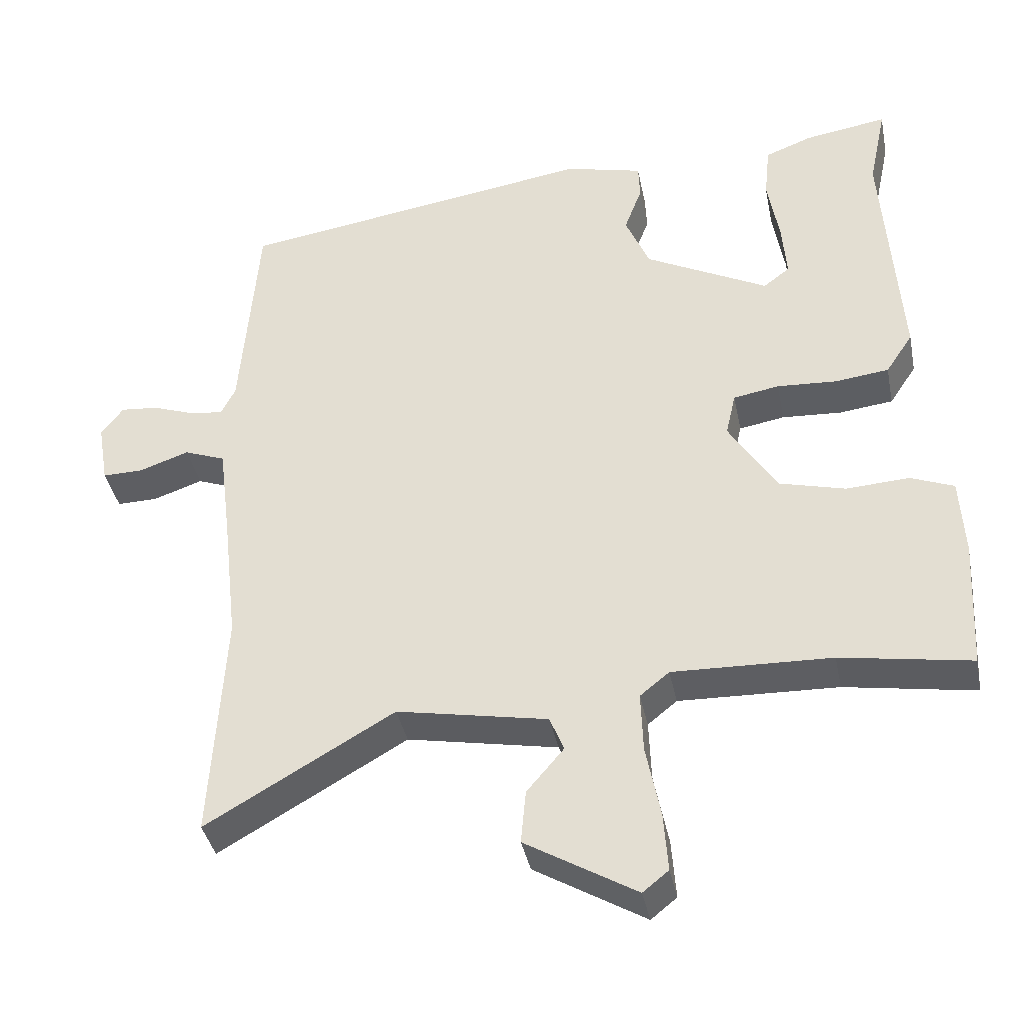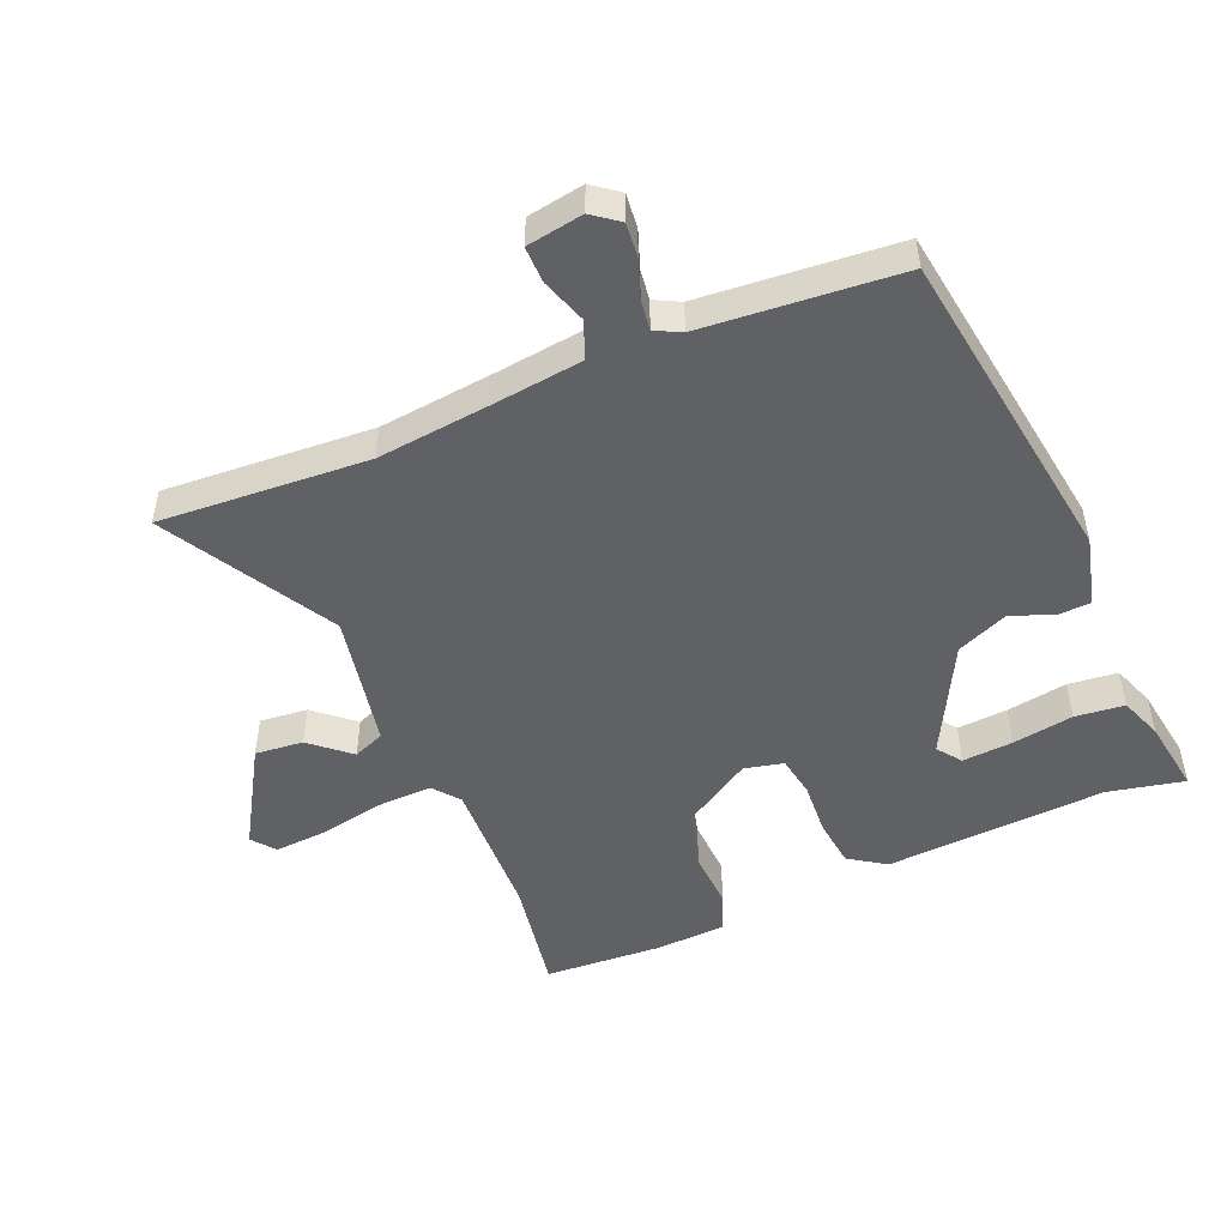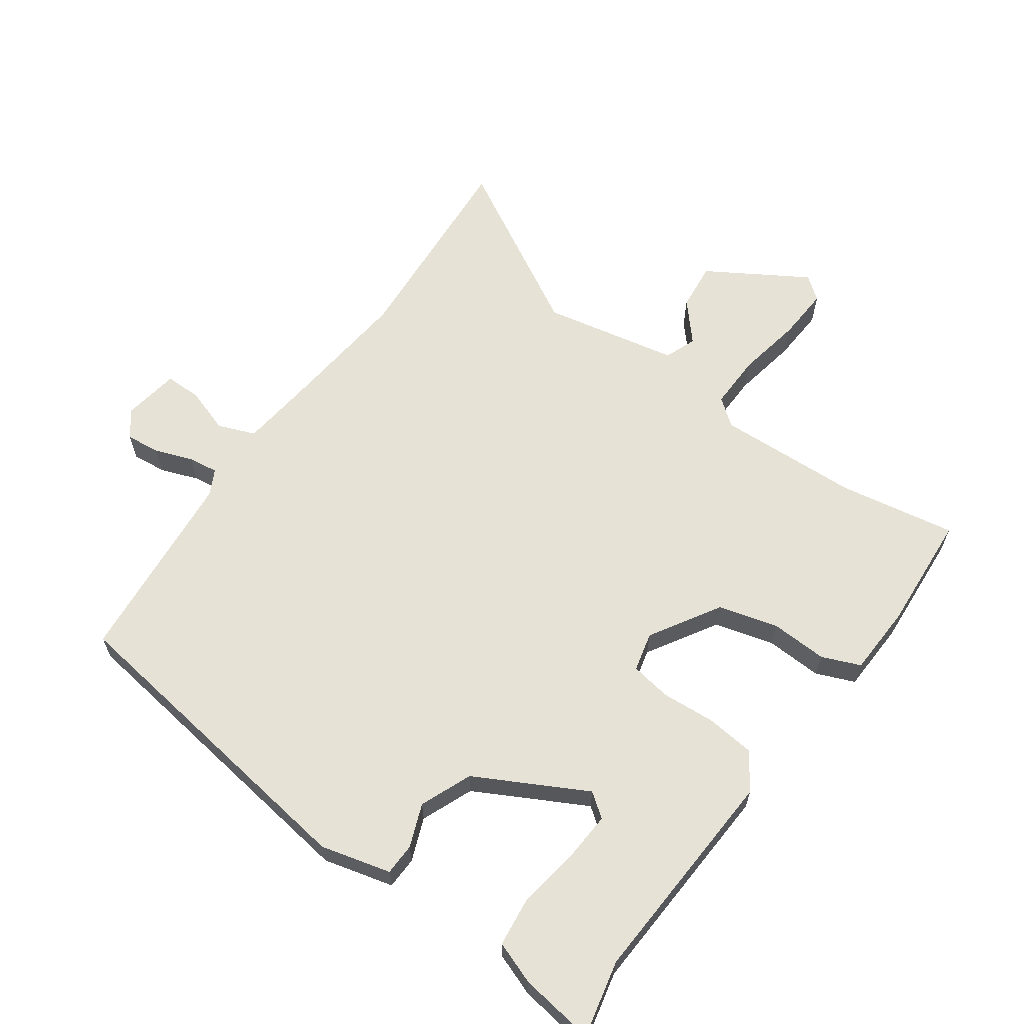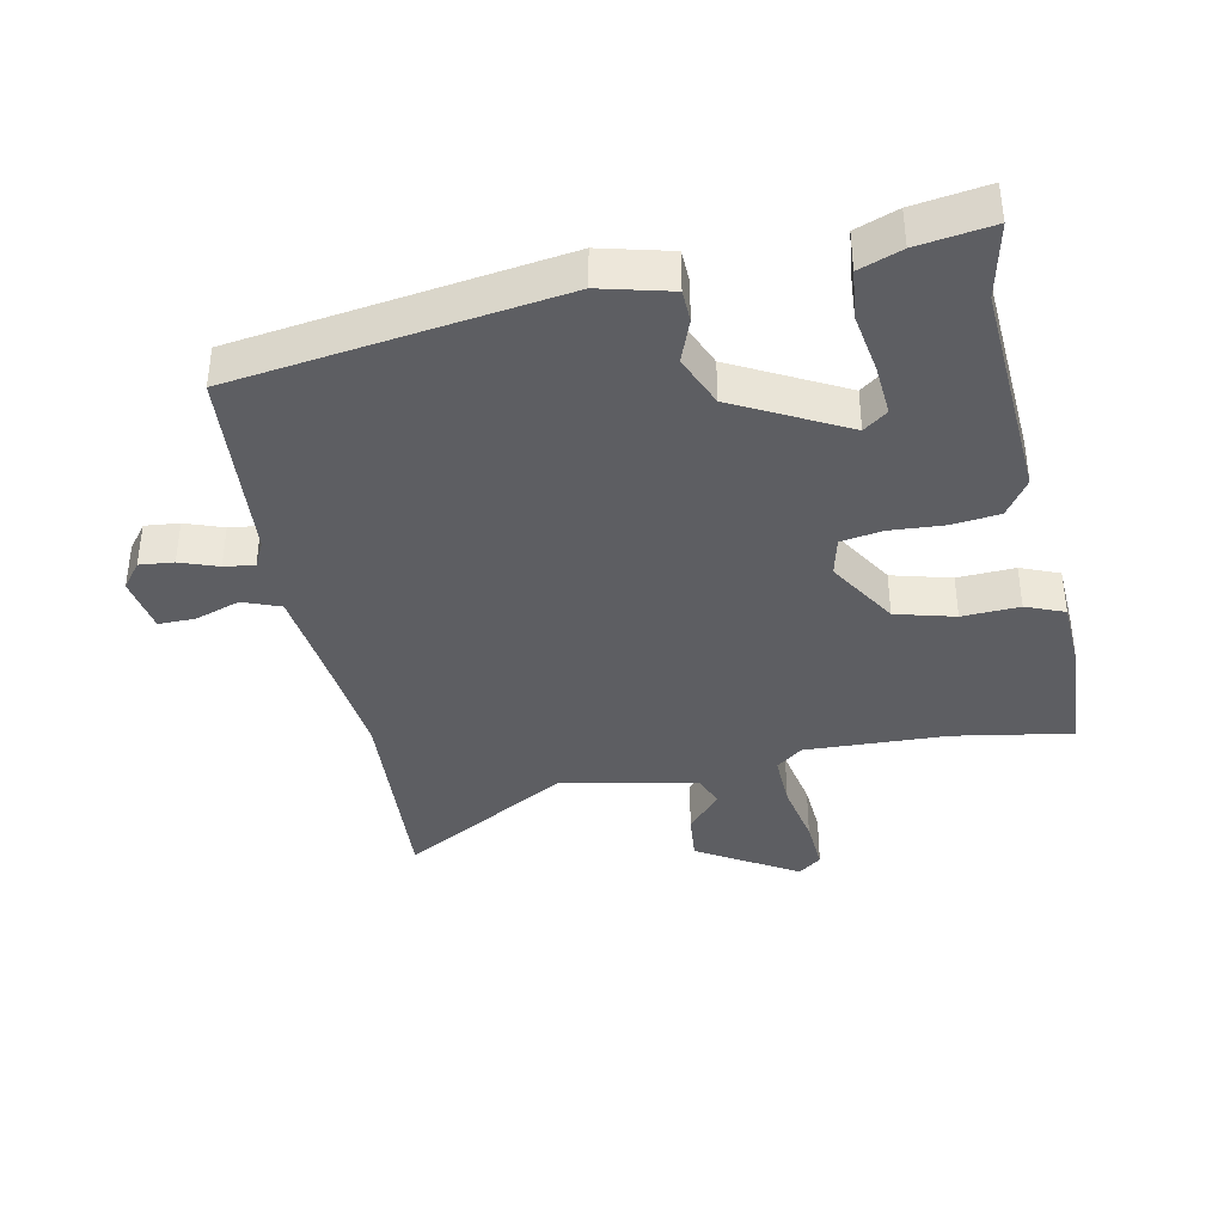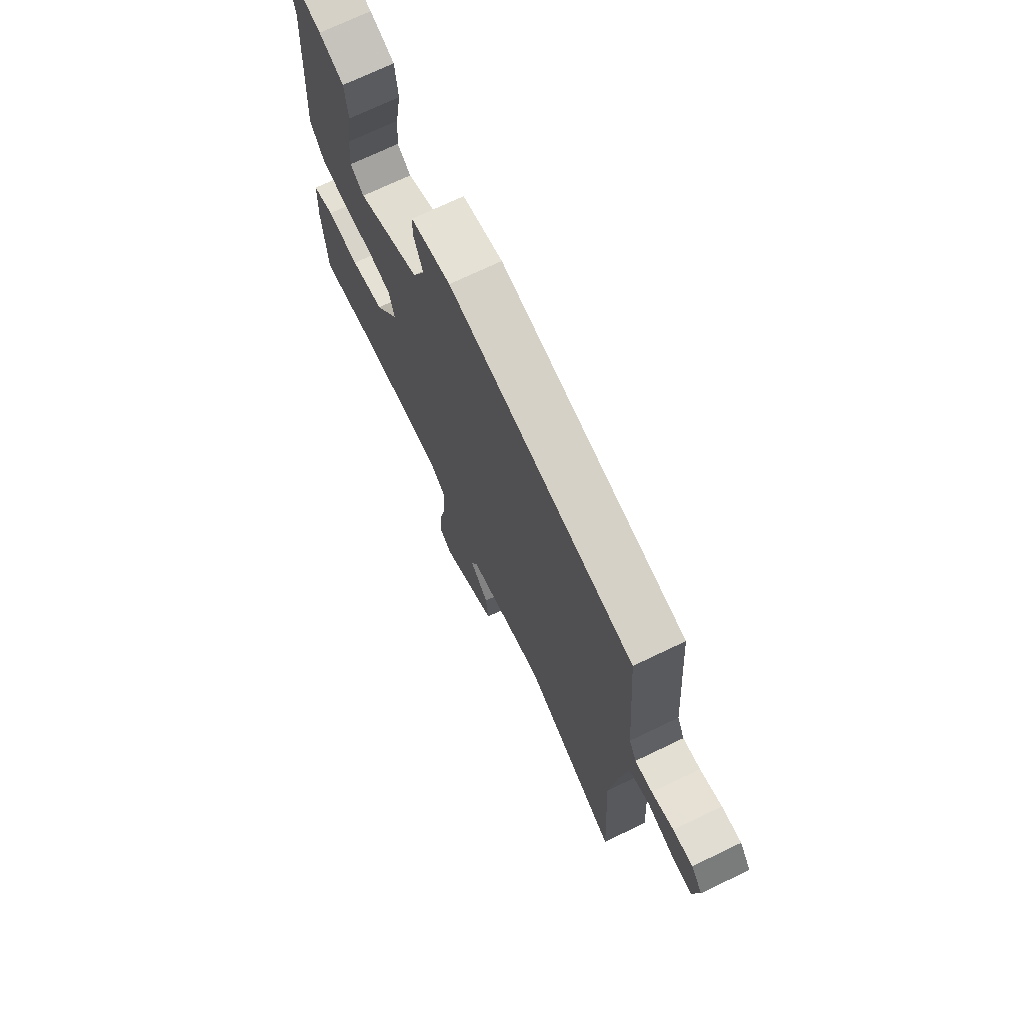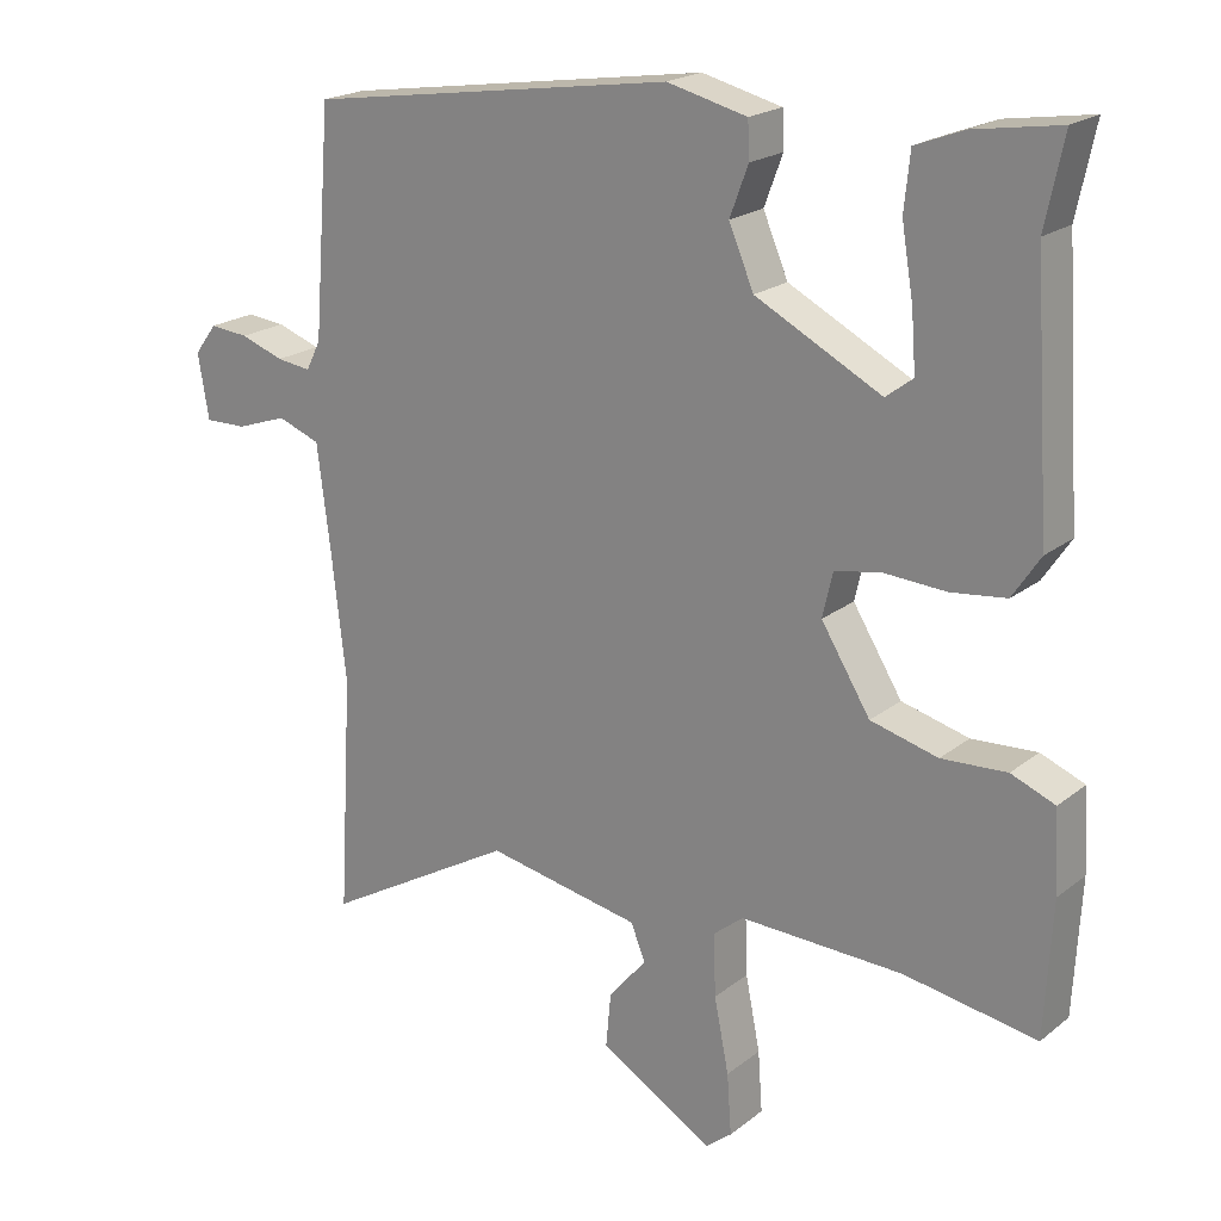
<metadata>
{"format":"obj","ext":"obj","renderer":"f3d","projection":"perspective","resolution":1024,"background":"white","views":[{"elev":-38.6,"azim":11.3,"up":"+Z"},{"elev":-49.5,"azim":-67.3,"up":"+Y"},{"elev":63.1,"azim":34.9,"up":"+Y"},{"elev":-38.6,"azim":11.2,"up":"+Y"},{"elev":72.2,"azim":-115.6,"up":"+Z"},{"elev":20.5,"azim":35.9,"up":"+Z"}]}
</metadata>
<code>
v 0.507 0.07 0.534
v 0.482 0.07 0.415
v 0.505 0.07 0.071
v 0.467 0.07 0.014
v 0.392 0.07 0.005
v 0.308 0.07 0.01
v 0.244 0.07 -0.001
v 0.23 0.07 -0.062
v 0.297 0.07 -0.17
v 0.389 0.07 -0.194
v 0.478 0.07 -0.189
v 0.538 0.07 -0.213
v 0.544 0.07 -0.323
v 0.534 0.07 -0.506
v 0.352 0.07 -0.476
v 0.13 0.07 -0.469
v 0.089 0.07 -0.502
v 0.092 0.07 -0.587
v 0.112 0.07 -0.688
v 0.118 0.07 -0.771
v 0.082 0.07 -0.8
v -0.073 0.07 -0.708
v -0.066 0.07 -0.633
v -0.014 0.07 -0.572
v -0.034 0.07 -0.523
v -0.245 0.07 -0.483
v -0.508 0.07 -0.634
v -0.489 0.07 -0.308
v -0.51 0.07 -0.124
v -0.527 0.07 0.01
v -0.585 0.07 0.032
v -0.655 0.07 0.008
v -0.712 0.07 0.007
v -0.727 0.07 0.095
v -0.696 0.07 0.136
v -0.643 0.07 0.131
v -0.584 0.07 0.11
v -0.537 0.07 0.104
v -0.517 0.07 0.144
v -0.493 0.07 0.45
v 0.01 0.07 0.525
v 0.119 0.07 0.498
v 0.121 0.07 0.448
v 0.096 0.07 0.381
v 0.13 0.07 0.301
v 0.302 0.07 0.212
v 0.339 0.07 0.24
v 0.333 0.07 0.319
v 0.317 0.07 0.414
v 0.325 0.07 0.491
v 0.391 0.07 0.516
v 0.507 0 0.534
v 0.482 0 0.415
v 0.505 0 0.071
v 0.467 0 0.014
v 0.392 0 0.005
v 0.308 0 0.01
v 0.244 0 -0.001
v 0.23 0 -0.062
v 0.297 0 -0.17
v 0.389 0 -0.194
v 0.478 0 -0.189
v 0.538 0 -0.213
v 0.544 0 -0.323
v 0.534 0 -0.506
v 0.352 0 -0.476
v 0.13 0 -0.469
v 0.089 0 -0.502
v 0.092 0 -0.587
v 0.112 0 -0.688
v 0.118 0 -0.771
v 0.082 0 -0.8
v -0.073 0 -0.708
v -0.066 0 -0.633
v -0.014 0 -0.572
v -0.034 0 -0.523
v -0.245 0 -0.483
v -0.508 0 -0.634
v -0.489 0 -0.308
v -0.51 0 -0.124
v -0.527 0 0.01
v -0.585 0 0.032
v -0.655 0 0.008
v -0.712 0 0.007
v -0.727 0 0.095
v -0.696 0 0.136
v -0.643 0 0.131
v -0.584 0 0.11
v -0.537 0 0.104
v -0.517 0 0.144
v -0.493 0 0.45
v 0.01 0 0.525
v 0.119 0 0.498
v 0.121 0 0.448
v 0.096 0 0.381
v 0.13 0 0.301
v 0.302 0 0.212
v 0.339 0 0.24
v 0.333 0 0.319
v 0.317 0 0.414
v 0.325 0 0.491
v 0.391 0 0.516
f 51 1 2
f 50 51 2
f 49 50 2
f 48 49 2
f 3 4 5
f 2 3 5
f 48 2 5
f 47 48 5
f 46 47 5 6
f 45 46 6 7
f 44 45 7 8
f 42 43 44
f 41 42 44
f 40 41 44
f 39 40 44
f 38 39 44 8
f 37 38 8 9
f 35 36 37
f 34 35 37
f 33 34 37
f 32 33 37
f 31 32 37
f 30 31 37 9
f 29 30 9 10
f 28 29 10
f 26 27 28
f 11 12 13
f 10 11 13
f 28 10 13
f 26 28 13
f 25 26 13
f 22 23 24
f 21 22 24
f 20 21 24
f 19 20 24
f 18 19 24
f 17 18 24 25
f 16 17 25
f 13 14 15
f 13 15 16
f 13 16 25
f 53 52 102
f 53 102 101
f 53 101 100
f 53 100 99
f 56 55 54
f 56 54 53
f 56 53 99
f 56 99 98
f 57 56 98 97
f 58 57 97 96
f 59 58 96 95
f 95 94 93
f 95 93 92
f 95 92 91
f 95 91 90
f 59 95 90 89
f 60 59 89 88
f 88 87 86
f 88 86 85
f 88 85 84
f 88 84 83
f 88 83 82
f 60 88 82 81
f 61 60 81 80
f 61 80 79
f 79 78 77
f 64 63 62
f 64 62 61
f 64 61 79
f 64 79 77
f 64 77 76
f 75 74 73
f 75 73 72
f 75 72 71
f 75 71 70
f 75 70 69
f 76 75 69 68
f 76 68 67
f 66 65 64
f 67 66 64
f 76 67 64
f 1 52 53 2
f 2 53 54 3
f 3 54 55 4
f 4 55 56 5
f 5 56 57 6
f 6 57 58 7
f 7 58 59 8
f 8 59 60 9
f 9 60 61 10
f 10 61 62 11
f 11 62 63 12
f 12 63 64 13
f 13 64 65 14
f 14 65 66 15
f 15 66 67 16
f 16 67 68 17
f 17 68 69 18
f 18 69 70 19
f 19 70 71 20
f 20 71 72 21
f 21 72 73 22
f 22 73 74 23
f 23 74 75 24
f 24 75 76 25
f 25 76 77 26
f 26 77 78 27
f 27 78 79 28
f 28 79 80 29
f 29 80 81 30
f 30 81 82 31
f 31 82 83 32
f 32 83 84 33
f 33 84 85 34
f 34 85 86 35
f 35 86 87 36
f 36 87 88 37
f 37 88 89 38
f 38 89 90 39
f 39 90 91 40
f 40 91 92 41
f 41 92 93 42
f 42 93 94 43
f 43 94 95 44
f 44 95 96 45
f 45 96 97 46
f 46 97 98 47
f 47 98 99 48
f 48 99 100 49
f 49 100 101 50
f 50 101 102 51
f 51 102 52 1

</code>
